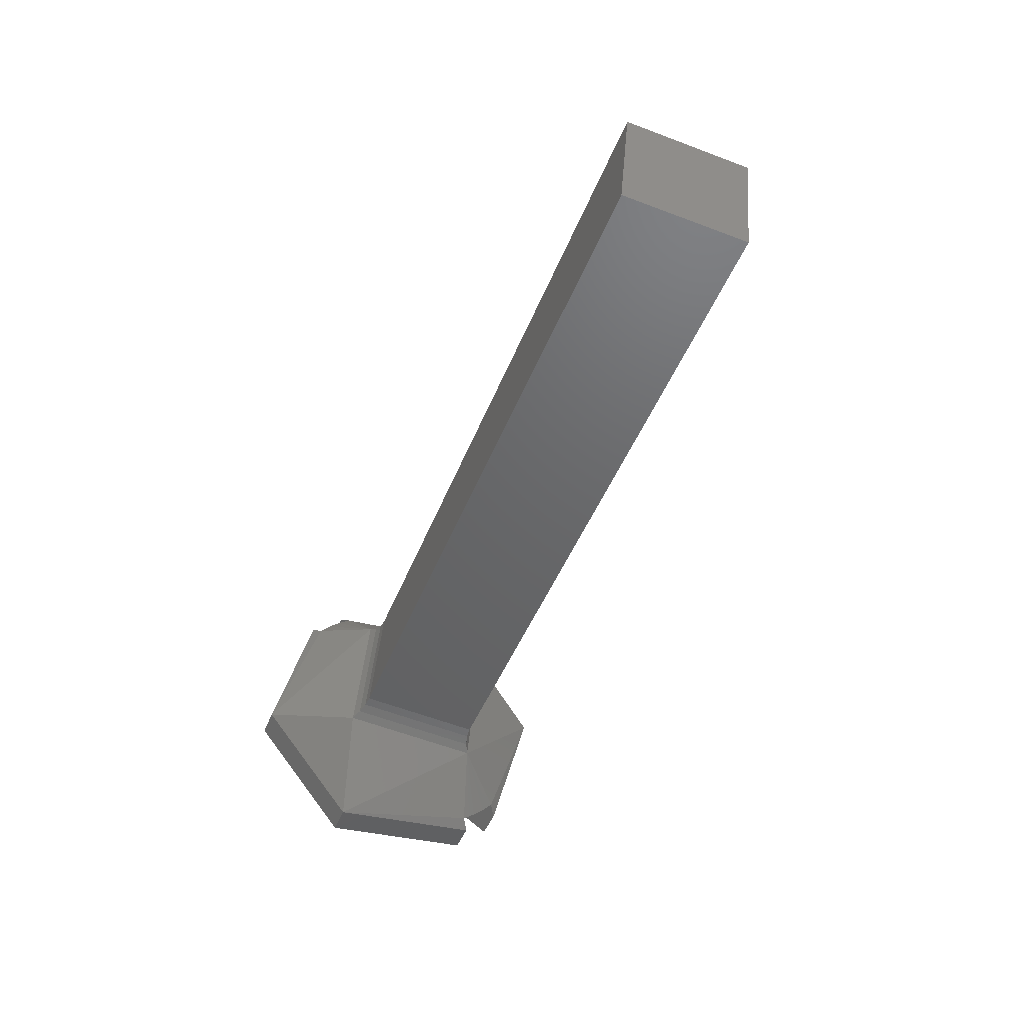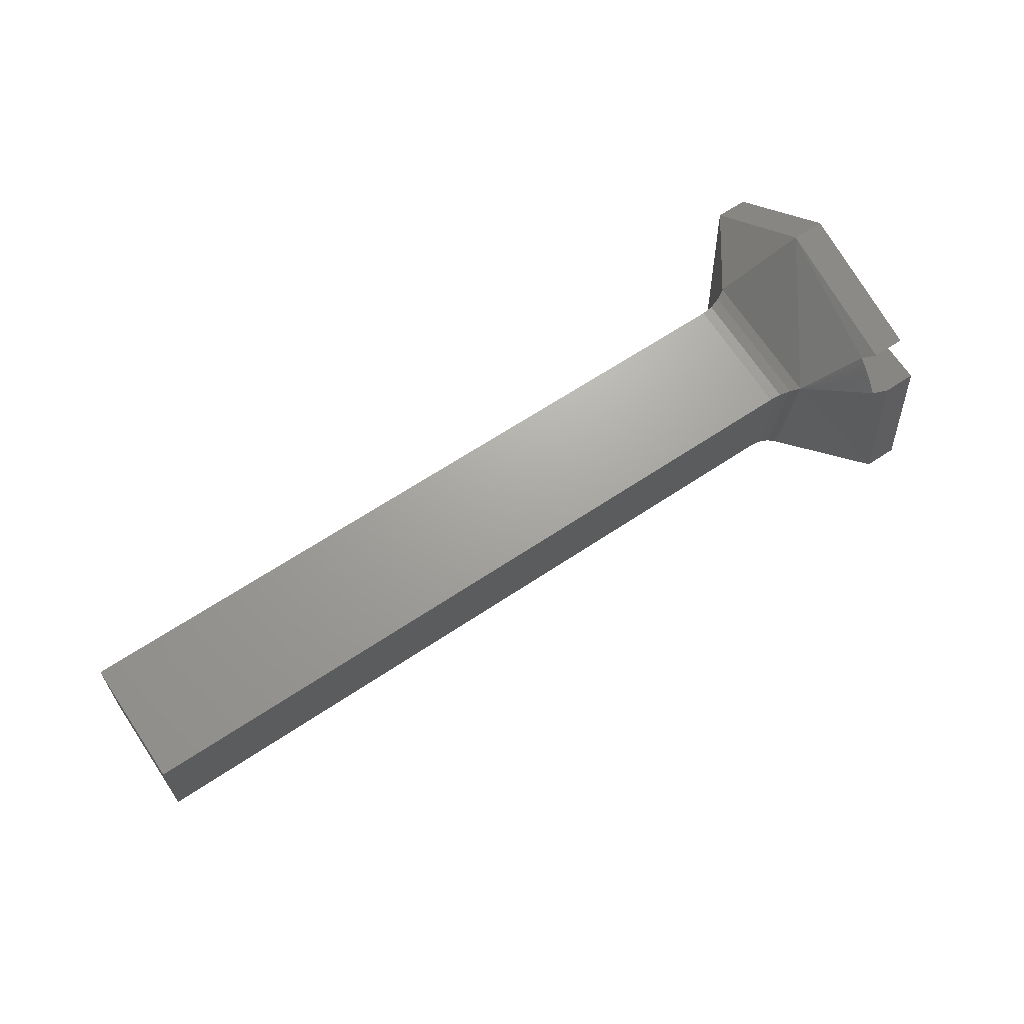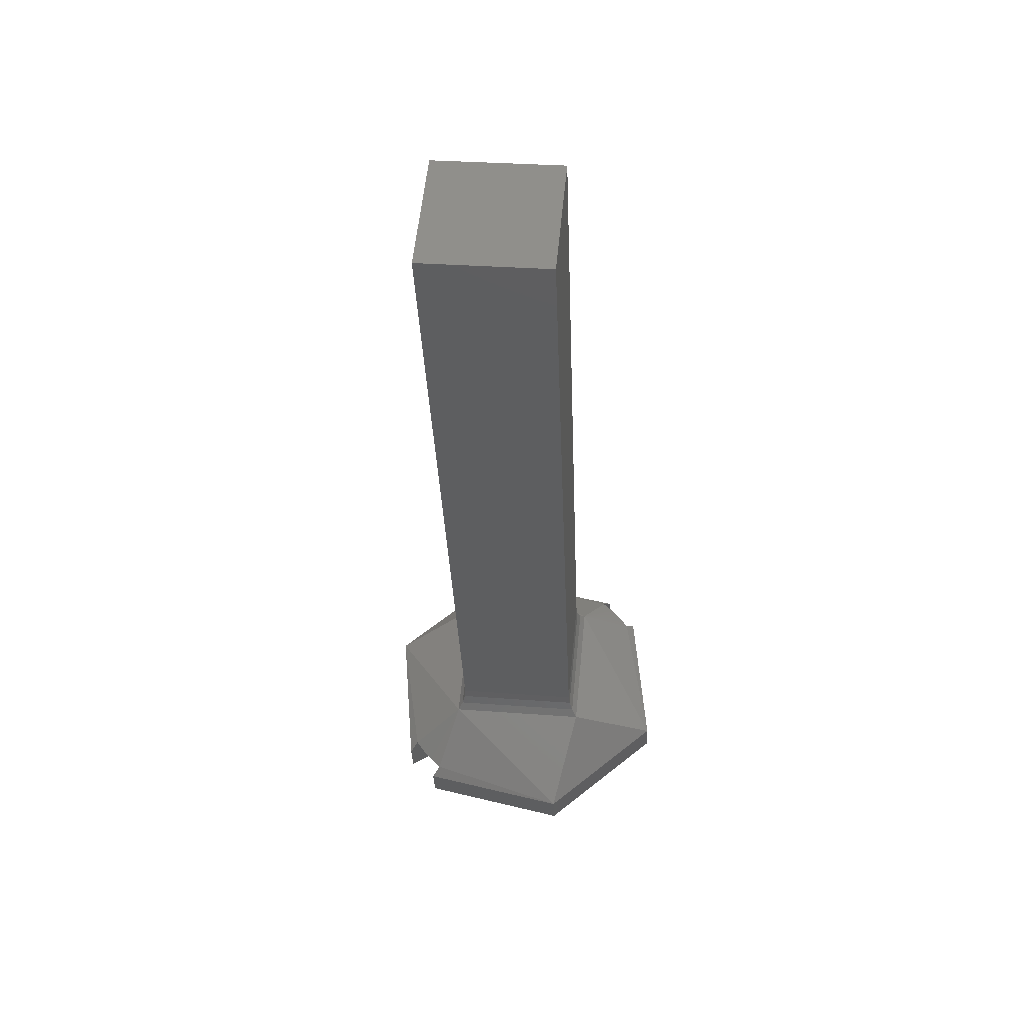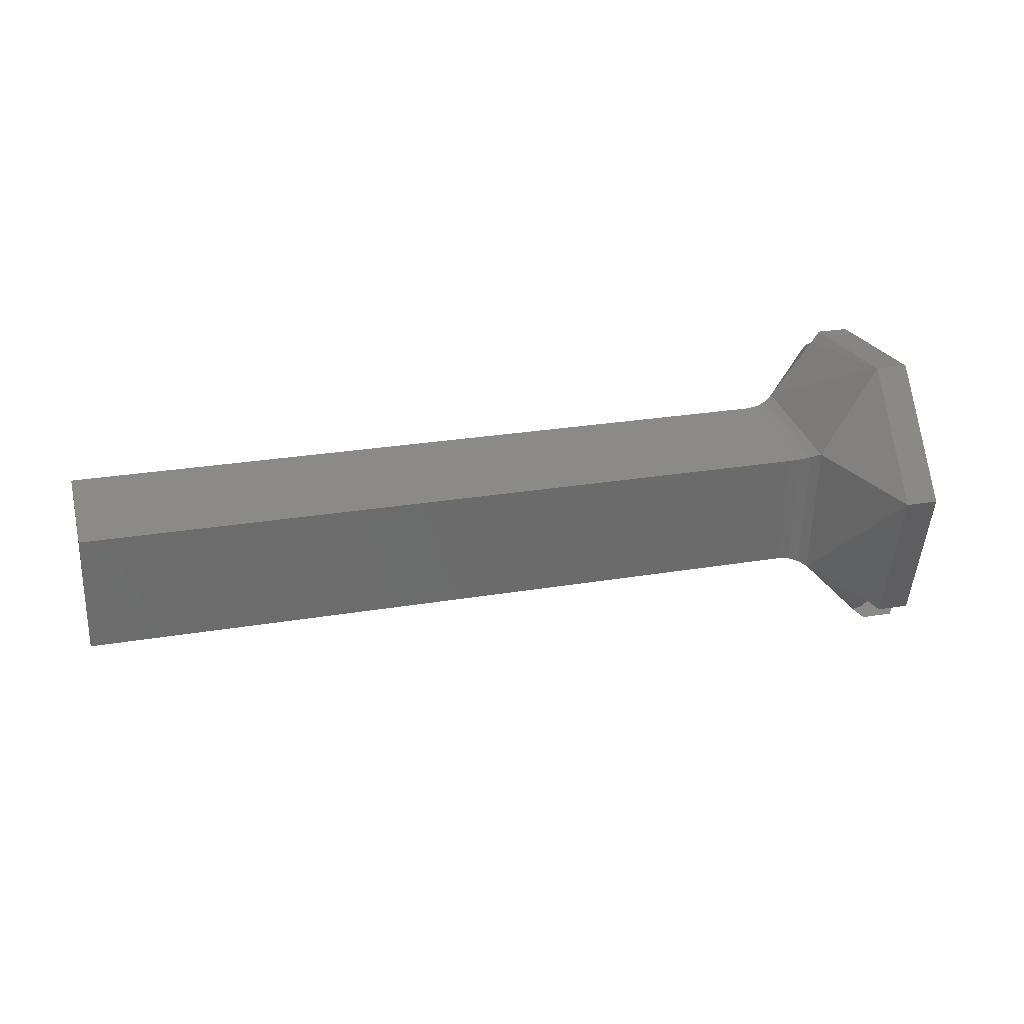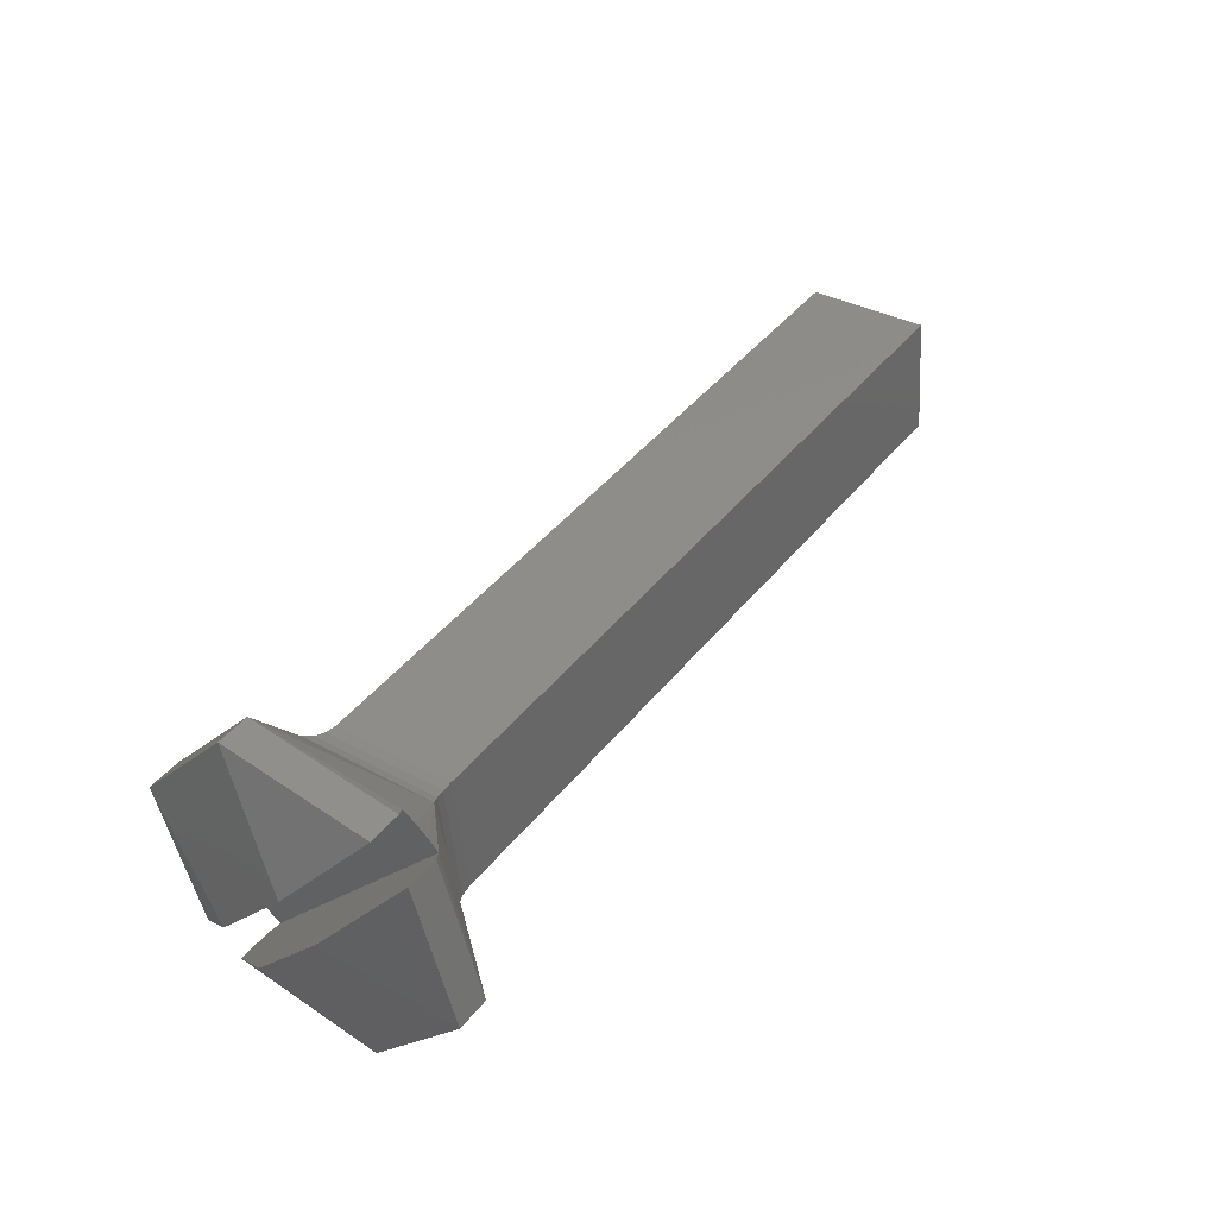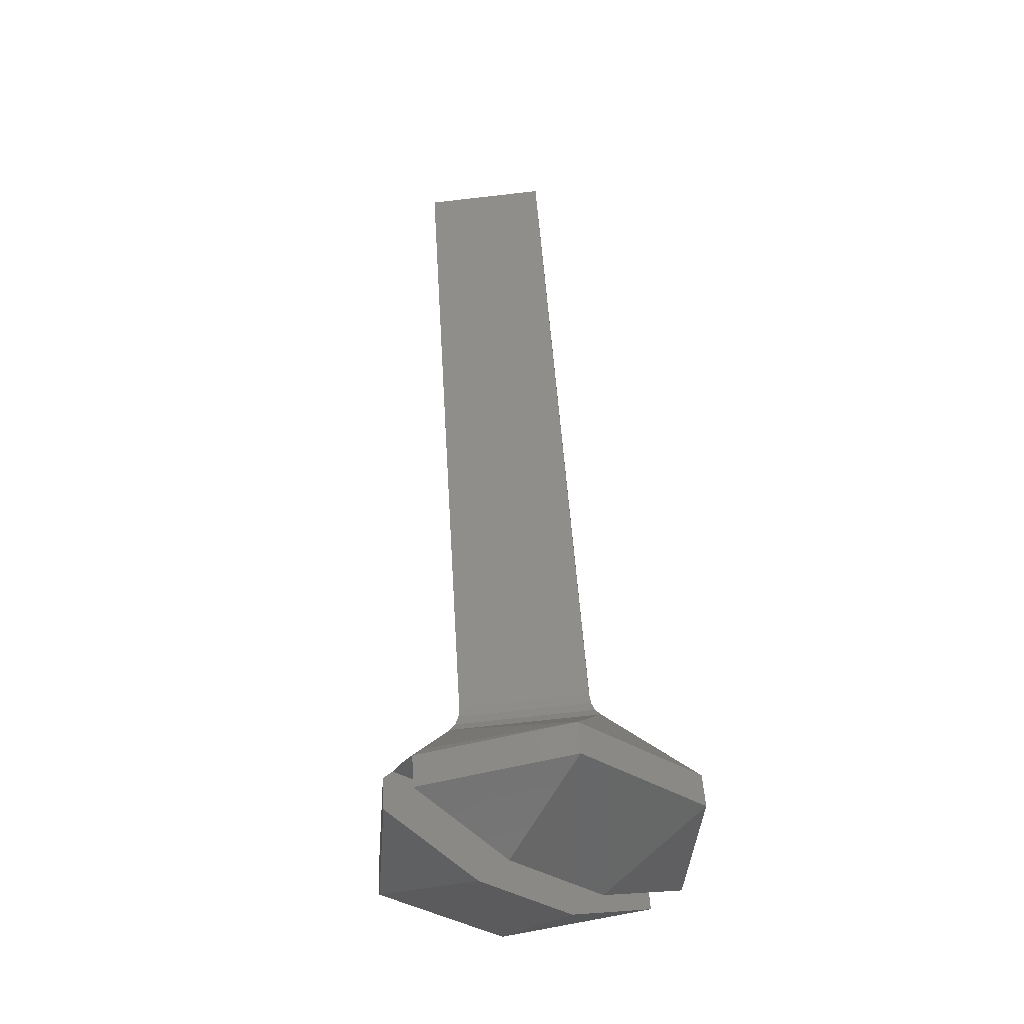
<metadata>
{"format":"stl","ext":"stl","renderer":"f3d","projection":"perspective","resolution":1024,"background":"white","views":[{"elev":-45.1,"azim":69.5,"up":"+Z"},{"elev":64.1,"azim":145.9,"up":"+Y"},{"elev":-34.8,"azim":92.3,"up":"+Y"},{"elev":25.8,"azim":164.9,"up":"+Z"},{"elev":44.2,"azim":-54.1,"up":"+Z"},{"elev":48.9,"azim":-93.4,"up":"+Y"}]}
</metadata>
<code>
# stl→obj: 48 verts, 98 faces
v 0.1759 -0.1394 0.345
v 0.1762 -0.138 0.3451
v 0.1762 -0.1394 0.345
v 0.1759 -0.138 0.3451
v 0.1759 -0.1403 0.346
v 0.1762 -0.1403 0.346
v 0.1759 -0.1399 0.3474
v 0.1762 -0.1399 0.3474
v 0.1763 -0.138 0.3452
v 0.1763 -0.1379 0.3453
v 0.1768 -0.1382 0.3456
v 0.1763 -0.1381 0.3452
v 0.1768 -0.1395 0.3458
v 0.1768 -0.1394 0.3471
v 0.1763 -0.1399 0.3473
v 0.1763 -0.1398 0.3474
v 0.1763 -0.1397 0.3475
v 0.1763 -0.1395 0.3475
v 0.1762 -0.1382 0.3477
v 0.1768 -0.1381 0.3469
v 0.1762 -0.1396 0.3476
v 0.1762 -0.1373 0.3467
v 0.1763 -0.1378 0.3454
v 0.1762 -0.1377 0.3453
v 0.1769 -0.1395 0.3458
v 0.1769 -0.1383 0.3457
v 0.177 -0.1394 0.3458
v 0.1771 -0.1383 0.3457
v 0.1771 -0.1394 0.3458
v 0.177 -0.1383 0.3457
v 0.1769 -0.1394 0.347
v 0.177 -0.1393 0.347
v 0.1771 -0.1393 0.347
v 0.1769 -0.1382 0.3469
v 0.177 -0.1382 0.3469
v 0.1771 -0.1382 0.3469
v 0.1839 -0.1383 0.3457
v 0.1839 -0.1394 0.3458
v 0.1839 -0.1393 0.347
v 0.1839 -0.1382 0.3469
v 0.1756 -0.1393 0.3466
v 0.1756 -0.1386 0.3458
v 0.1759 -0.1377 0.3453
v 0.1756 -0.1383 0.3461
v 0.1756 -0.139 0.3469
v 0.1759 -0.1396 0.3476
v 0.1759 -0.1382 0.3477
v 0.1759 -0.1373 0.3467
f 1 2 3
f 1 4 2
f 5 3 6
f 5 1 3
f 7 6 8
f 7 5 6
f 9 10 11
f 9 9 11
f 12 9 11
f 3 2 12
f 3 11 13
f 3 12 11
f 6 3 13
f 14 6 13
f 15 6 14
f 16 15 14
f 8 6 15
f 17 16 14
f 18 17 14
f 19 14 20
f 19 21 18
f 19 18 14
f 22 19 20
f 11 22 20
f 23 22 11
f 23 23 11
f 10 23 11
f 24 22 23
f 10 10 11
f 25 11 26
f 25 13 11
f 27 28 29
f 27 26 30
f 27 30 28
f 27 25 26
f 31 14 13
f 31 13 25
f 32 29 33
f 32 25 27
f 32 31 25
f 32 27 29
f 34 26 11
f 34 11 20
f 34 20 14
f 34 14 31
f 35 30 26
f 35 28 30
f 35 33 36
f 35 36 28
f 35 34 31
f 35 26 34
f 35 32 33
f 35 31 32
f 29 28 37
f 29 37 38
f 33 38 39
f 33 29 38
f 36 39 40
f 36 33 39
f 28 40 37
f 28 36 40
f 39 37 40
f 39 38 37
f 16 12 15
f 16 9 9
f 16 9 12
f 17 23 23
f 17 23 10
f 17 10 10
f 17 10 9
f 17 9 16
f 18 23 17
f 15 7 8
f 41 7 15
f 42 41 15
f 12 4 42
f 12 42 15
f 2 4 12
f 1 42 4
f 5 7 41
f 5 41 42
f 5 42 1
f 23 43 24
f 44 43 23
f 45 44 23
f 18 46 45
f 18 45 23
f 21 46 18
f 47 21 19
f 47 46 21
f 48 19 22
f 48 47 19
f 43 22 24
f 43 48 22
f 44 48 43
f 45 47 48
f 45 48 44
f 46 47 45

</code>
